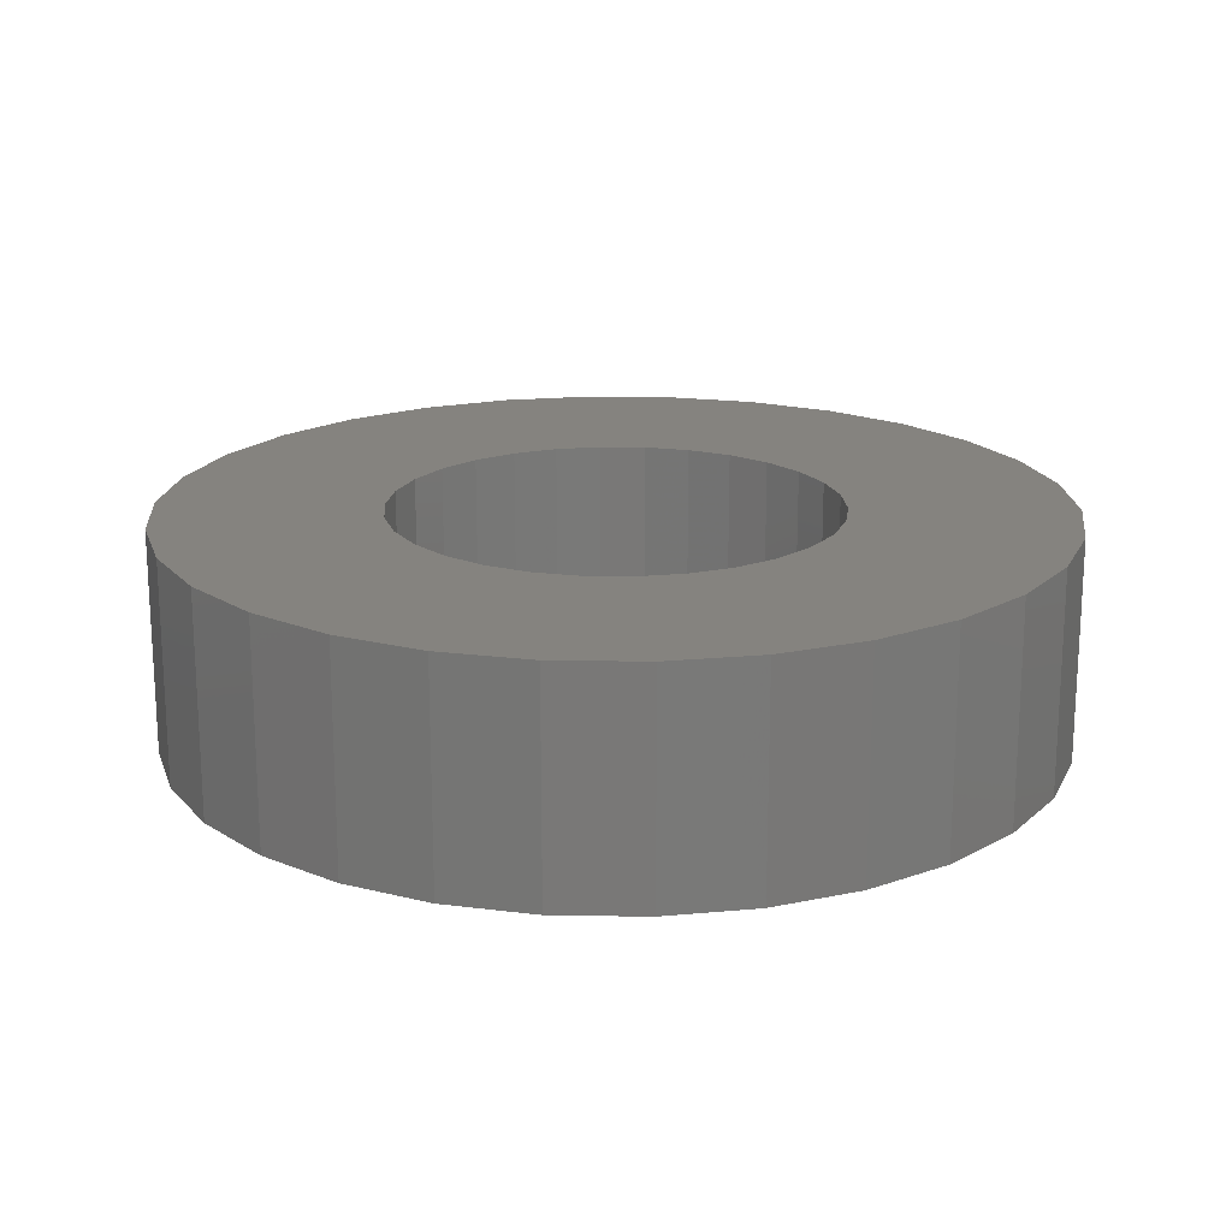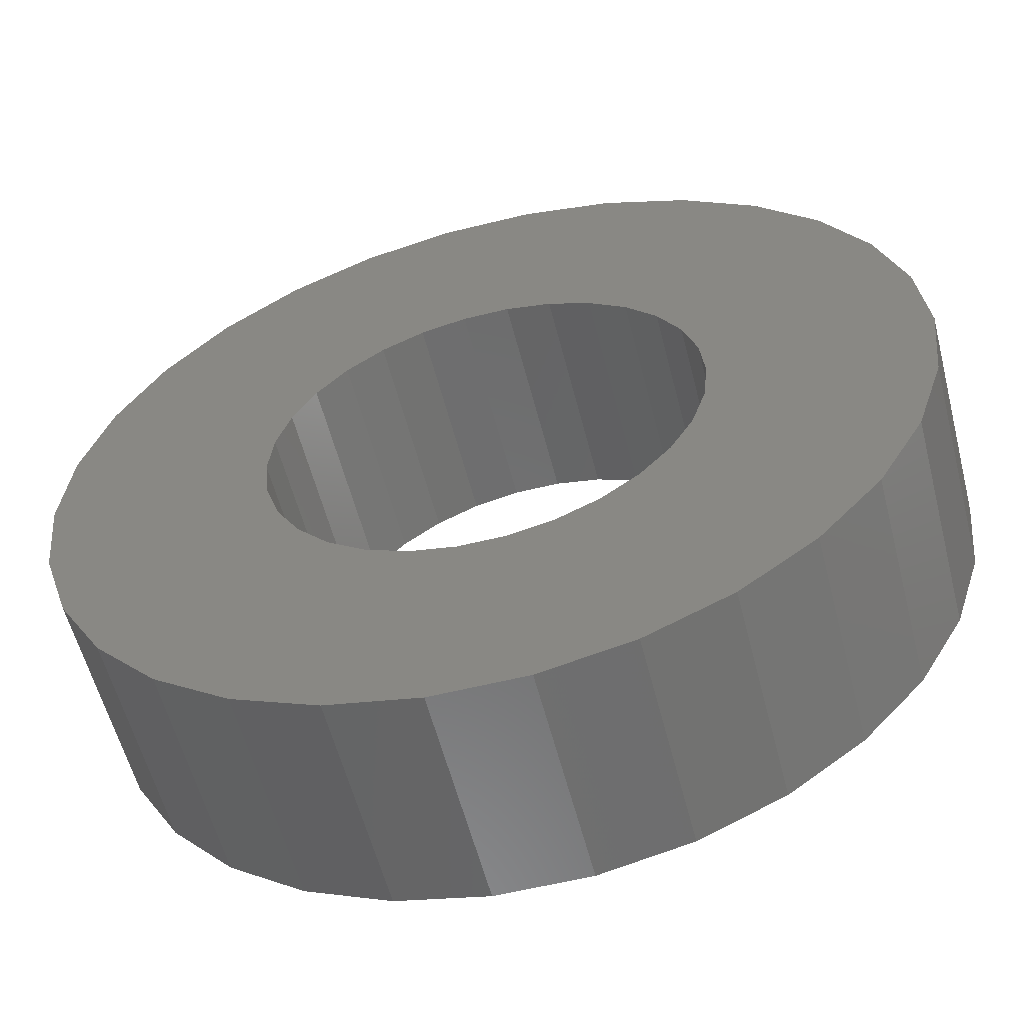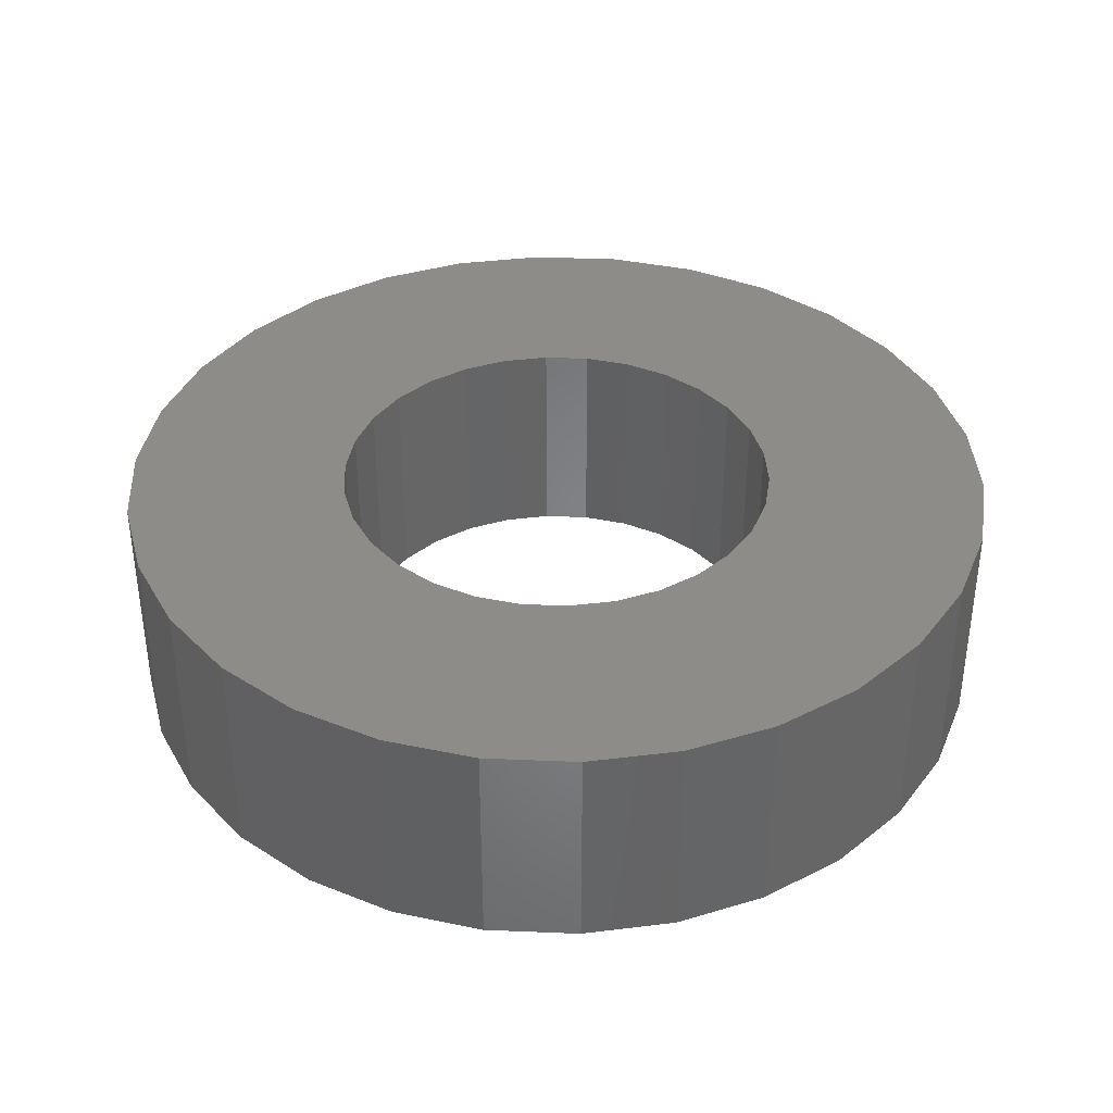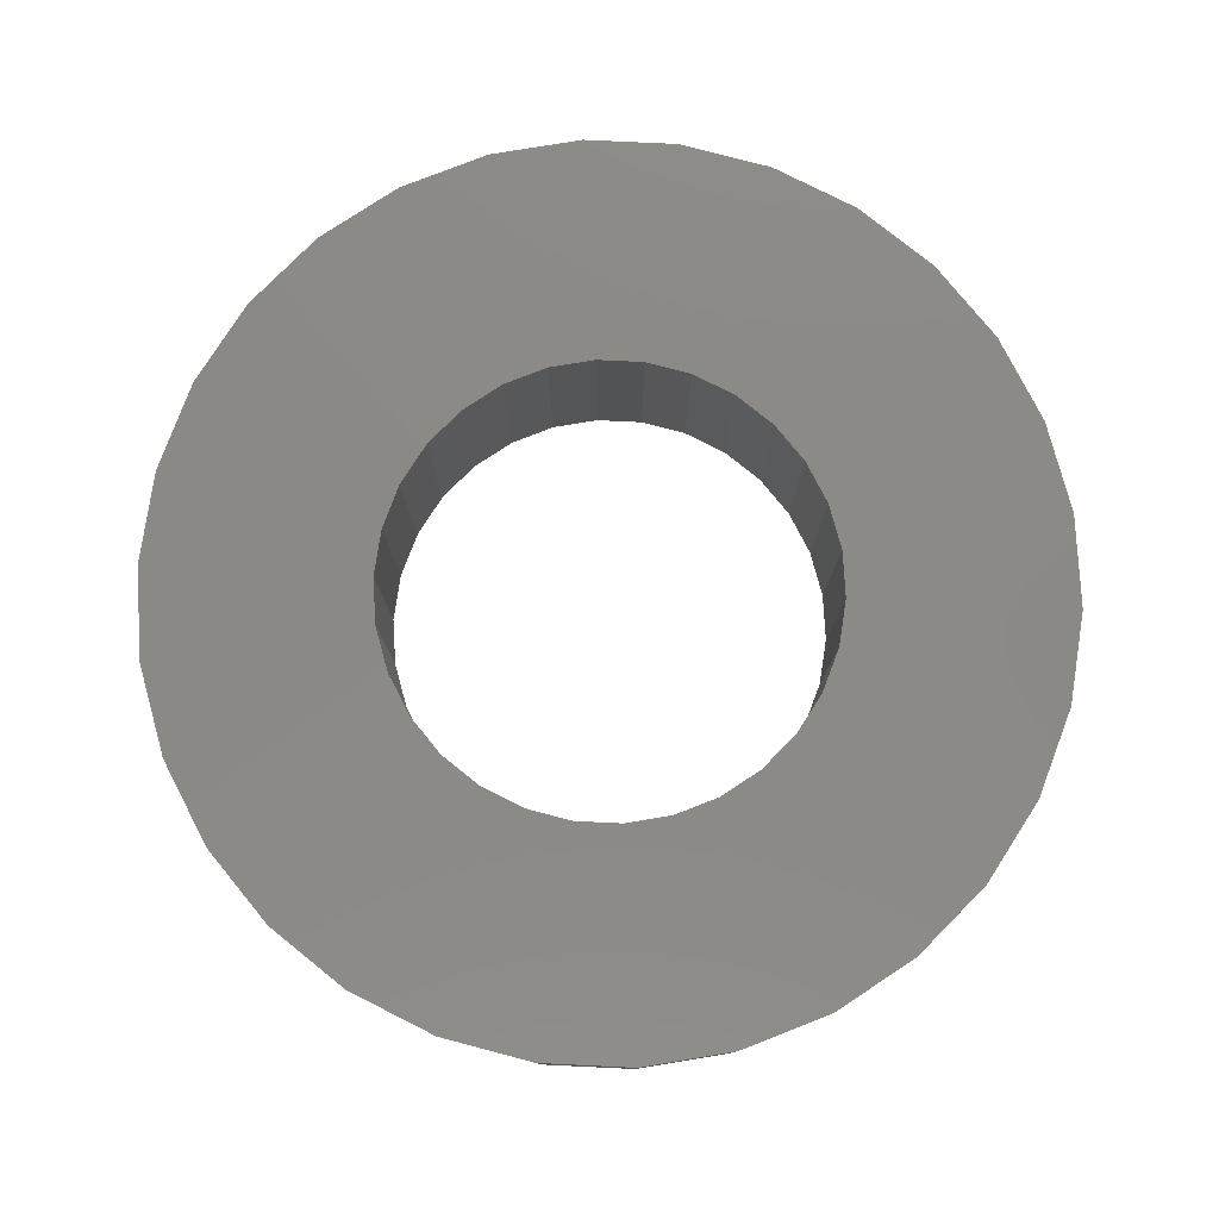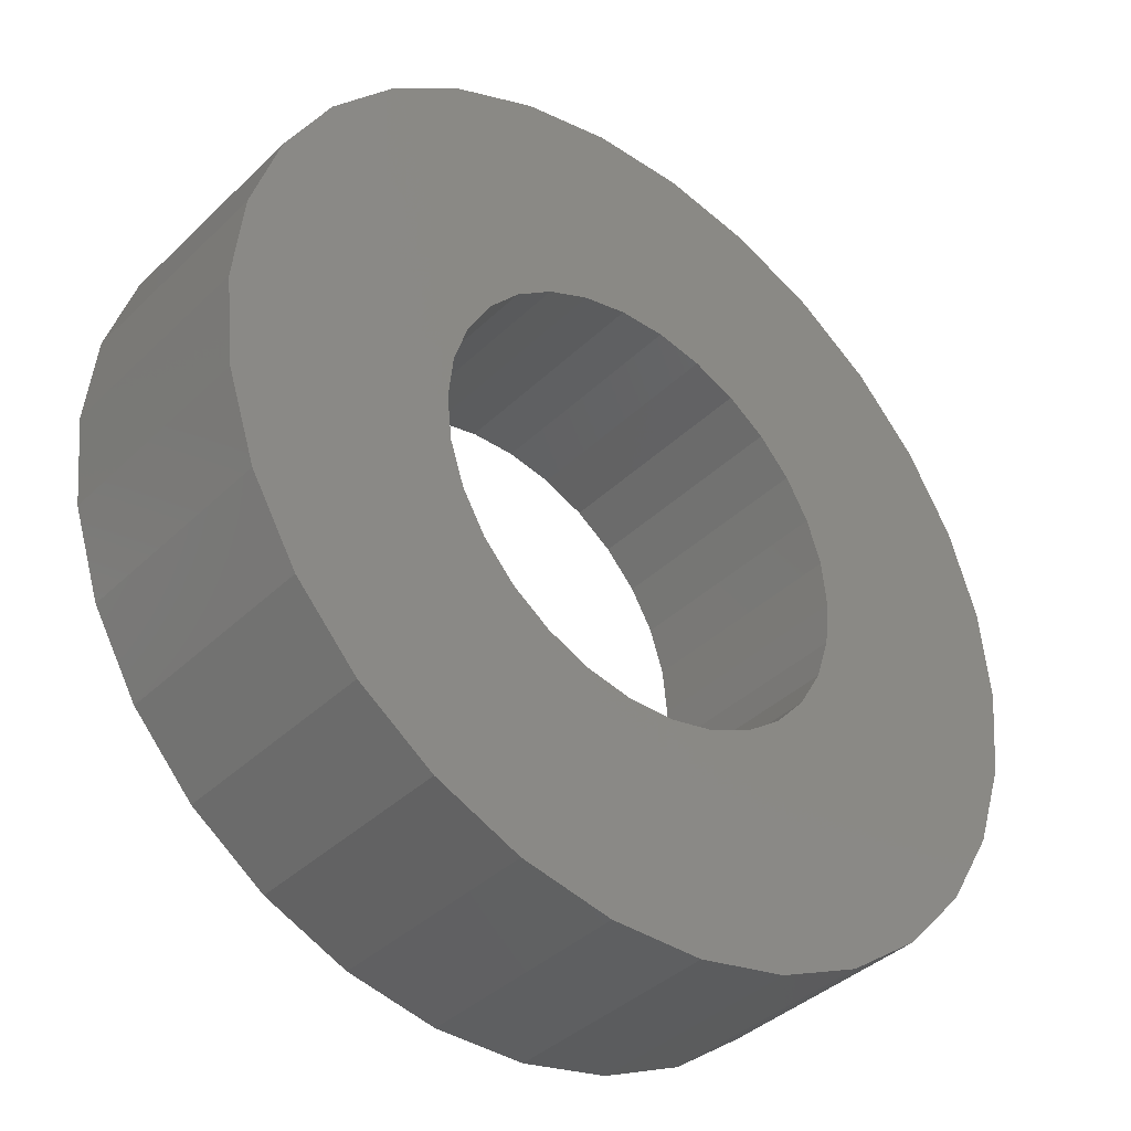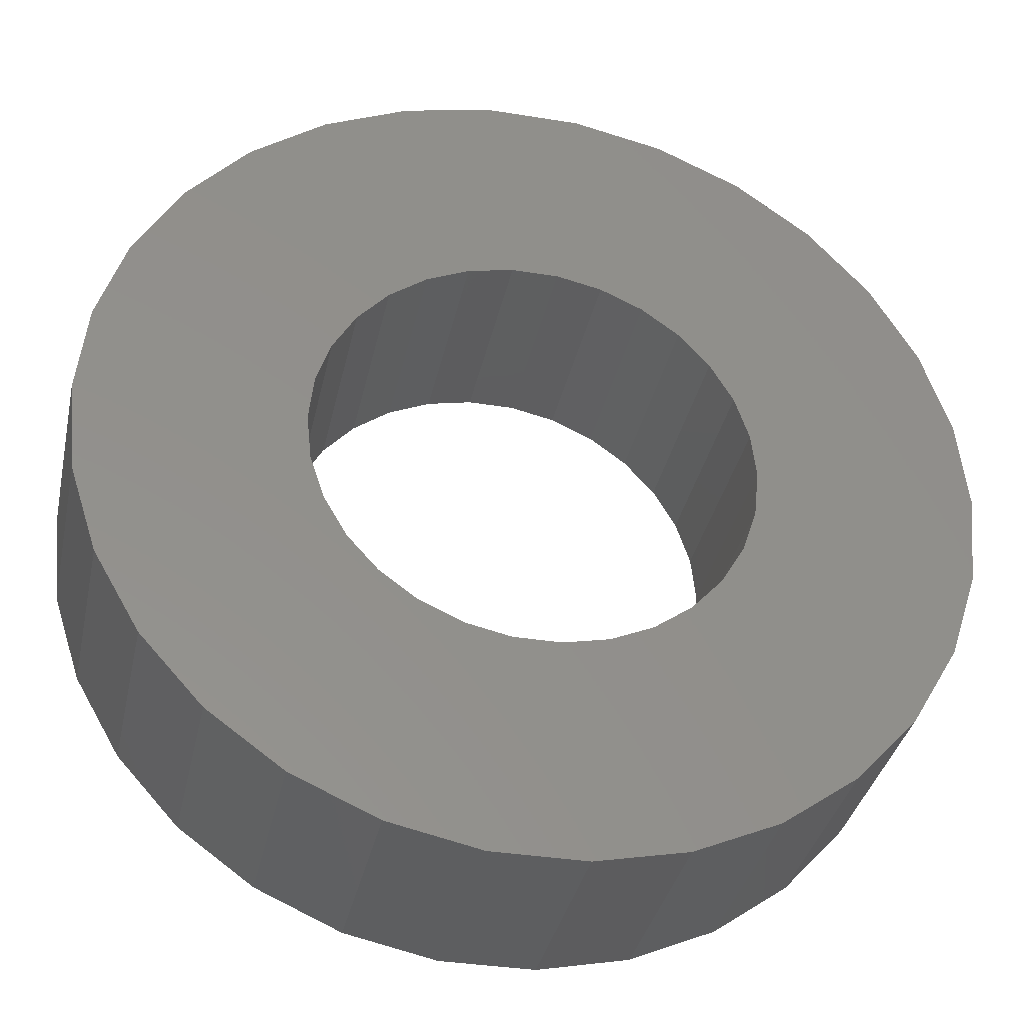
<metadata>
{"format":"stl","ext":"stl","renderer":"f3d","projection":"perspective","resolution":1024,"background":"white","views":[{"elev":18.6,"azim":-34.2,"up":"+Z"},{"elev":-57.9,"azim":-165.6,"up":"+Y"},{"elev":37.7,"azim":-81.0,"up":"+Z"},{"elev":79.3,"azim":98.7,"up":"+Z"},{"elev":-38.7,"azim":140.0,"up":"+Y"},{"elev":-35.6,"azim":-12.1,"up":"+Y"}]}
</metadata>
<code>
# stl→obj: 120 verts, 240 faces
v 1.338 -1.486 0
v 1.618 -1.176 0
v 2.677 -2.973 0
v 1 -1.732 0
v 2 -3.464 0
v 1.956 0.4158 0
v 1.827 0.8135 0
v 3.913 0.8316 0
v 1.618 1.176 0
v 2.677 2.973 0
v 3.236 2.351 0
v 3.654 1.627 0
v 0.618 1.902 0
v 1.236 3.804 0
v 1 1.732 0
v 3.913 -0.8316 0
v 2 0 0
v 4 0 0
v -0.209 1.989 0
v -0.618 1.902 0
v -0.4181 3.978 0
v -1.236 3.804 0
v 0.209 1.989 0
v 0.4181 3.978 0
v -1.827 0.8135 0
v -3.913 0.8316 0
v -3.654 1.627 0
v -2 0 0
v -4 0 0
v -0.618 -1.902 0
v -1.236 -3.804 0
v -1 -1.732 0
v -1.956 -0.4158 0
v -1.827 -0.8135 0
v -3.913 -0.8316 0
v -1.338 -1.486 0
v -2.677 -2.973 0
v -1.618 -1.176 0
v -3.236 -2.351 0
v -3.654 -1.627 0
v -2 -3.464 0
v -0.4181 -3.978 0
v -0.209 -1.989 0
v 0.209 -1.989 0
v 1.236 -3.804 0
v 0.4181 -3.978 0
v 0.618 -1.902 0
v 3.654 -1.627 0
v 1.827 -0.8135 0
v -1.956 0.4158 0
v -1.618 1.176 0
v -3.236 2.351 0
v -2.677 2.973 0
v -1 1.732 0
v -1.338 1.486 0
v -2 3.464 0
v 2 3.464 0
v 1.338 1.486 0
v 1.956 -0.4158 0
v 3.236 -2.351 0
v 2.677 -2.973 2
v 1.618 -1.176 2
v 1.338 -1.486 2
v 2 -3.464 2
v 1 -1.732 2
v 3.913 0.8316 2
v 1.827 0.8135 2
v 1.956 0.4158 2
v 3.236 2.351 2
v 2.677 2.973 2
v 1.618 1.176 2
v 3.654 1.627 2
v 1 1.732 2
v 1.236 3.804 2
v 0.618 1.902 2
v 4 0 2
v 2 0 2
v 3.913 -0.8316 2
v -0.4181 3.978 2
v -0.618 1.902 2
v -0.209 1.989 2
v -1.236 3.804 2
v 0.4181 3.978 2
v 0.209 1.989 2
v -3.654 1.627 2
v -3.913 0.8316 2
v -1.827 0.8135 2
v -4 0 2
v -2 0 2
v -1 -1.732 2
v -1.236 -3.804 2
v -0.618 -1.902 2
v -3.913 -0.8316 2
v -1.827 -0.8135 2
v -1.956 -0.4158 2
v -1.618 -1.176 2
v -2.677 -2.973 2
v -1.338 -1.486 2
v -3.236 -2.351 2
v -3.654 -1.627 2
v -2 -3.464 2
v -0.4181 -3.978 2
v 0.209 -1.989 2
v -0.209 -1.989 2
v 0.618 -1.902 2
v 0.4181 -3.978 2
v 1.236 -3.804 2
v 1.827 -0.8135 2
v 3.654 -1.627 2
v -1.956 0.4158 2
v -1.618 1.176 2
v -2.677 2.973 2
v -3.236 2.351 2
v -1.338 1.486 2
v -1 1.732 2
v -2 3.464 2
v 2 3.464 2
v 1.338 1.486 2
v 1.956 -0.4158 2
v 3.236 -2.351 2
f 1 2 3
f 4 3 5
f 6 7 8
f 9 10 11
f 7 12 8
f 13 14 15
f 16 17 18
f 19 20 21
f 20 22 21
f 23 21 24
f 25 26 27
f 28 29 26
f 30 31 32
f 33 34 35
f 36 37 38
f 38 37 39
f 34 38 40
f 32 31 41
f 30 42 31
f 42 43 44
f 42 30 43
f 45 46 47
f 44 46 42
f 16 48 49
f 50 28 26
f 37 32 41
f 32 37 36
f 40 38 39
f 35 34 40
f 28 33 35
f 35 29 28
f 25 50 26
f 51 25 27
f 52 53 51
f 52 51 27
f 53 54 55
f 53 55 51
f 56 22 54
f 56 54 53
f 54 22 20
f 23 19 21
f 13 23 24
f 24 14 13
f 57 10 15
f 57 15 14
f 10 9 58
f 10 58 15
f 12 9 11
f 9 12 7
f 17 6 8
f 18 17 8
f 16 59 17
f 16 49 59
f 48 2 49
f 48 60 2
f 2 60 3
f 1 3 4
f 4 5 45
f 44 47 46
f 47 4 45
f 61 62 63
f 64 61 65
f 66 67 68
f 69 70 71
f 66 72 67
f 73 74 75
f 76 77 78
f 79 80 81
f 79 82 80
f 83 79 84
f 85 86 87
f 86 88 89
f 90 91 92
f 93 94 95
f 96 97 98
f 99 97 96
f 100 96 94
f 101 91 90
f 91 102 92
f 103 104 102
f 104 92 102
f 105 106 107
f 102 106 103
f 108 109 78
f 86 89 110
f 101 90 97
f 98 97 90
f 99 96 100
f 100 94 93
f 93 95 89
f 89 88 93
f 86 110 87
f 85 87 111
f 111 112 113
f 85 111 113
f 114 115 112
f 111 114 112
f 115 82 116
f 112 115 116
f 80 82 115
f 79 81 84
f 83 84 75
f 75 74 83
f 73 70 117
f 74 73 117
f 118 71 70
f 73 118 70
f 69 71 72
f 67 72 71
f 66 68 77
f 66 77 76
f 77 119 78
f 119 108 78
f 108 62 109
f 62 120 109
f 61 120 62
f 65 61 63
f 107 64 65
f 106 105 103
f 107 65 105
f 5 107 45
f 5 64 107
f 3 64 5
f 3 61 64
f 60 61 3
f 60 120 61
f 48 120 60
f 48 109 120
f 16 109 48
f 16 78 109
f 18 78 16
f 18 76 78
f 8 76 18
f 8 66 76
f 12 66 8
f 12 72 66
f 11 72 12
f 11 69 72
f 10 69 11
f 10 70 69
f 57 70 10
f 57 117 70
f 14 117 57
f 14 74 117
f 24 74 14
f 24 83 74
f 21 83 24
f 21 79 83
f 22 79 21
f 22 82 79
f 56 82 22
f 56 116 82
f 53 116 56
f 53 112 116
f 52 112 53
f 52 113 112
f 27 113 52
f 27 85 113
f 26 85 27
f 26 86 85
f 29 86 26
f 29 88 86
f 35 88 29
f 35 93 88
f 40 93 35
f 40 100 93
f 39 100 40
f 39 99 100
f 37 99 39
f 37 97 99
f 41 97 37
f 41 101 97
f 31 101 41
f 31 91 101
f 42 91 31
f 42 102 91
f 46 102 42
f 46 106 102
f 45 106 46
f 45 107 106
f 30 92 43
f 104 43 92
f 32 90 30
f 92 30 90
f 36 98 32
f 90 32 98
f 38 96 36
f 98 36 96
f 34 94 38
f 96 38 94
f 33 95 34
f 94 34 95
f 28 89 33
f 95 33 89
f 50 110 28
f 89 28 110
f 25 87 50
f 110 50 87
f 51 111 25
f 87 25 111
f 55 114 51
f 111 51 114
f 54 115 55
f 114 55 115
f 20 80 54
f 115 54 80
f 19 81 20
f 80 20 81
f 23 84 19
f 81 19 84
f 13 75 23
f 84 23 75
f 15 73 13
f 75 13 73
f 58 118 15
f 73 15 118
f 9 71 58
f 118 58 71
f 7 67 9
f 71 9 67
f 6 68 7
f 67 7 68
f 17 77 6
f 68 6 77
f 59 119 17
f 77 17 119
f 49 108 59
f 119 59 108
f 2 62 49
f 108 49 62
f 1 63 2
f 62 2 63
f 4 65 1
f 63 1 65
f 47 105 4
f 65 4 105
f 44 103 47
f 105 47 103
f 43 104 44
f 103 44 104

</code>
